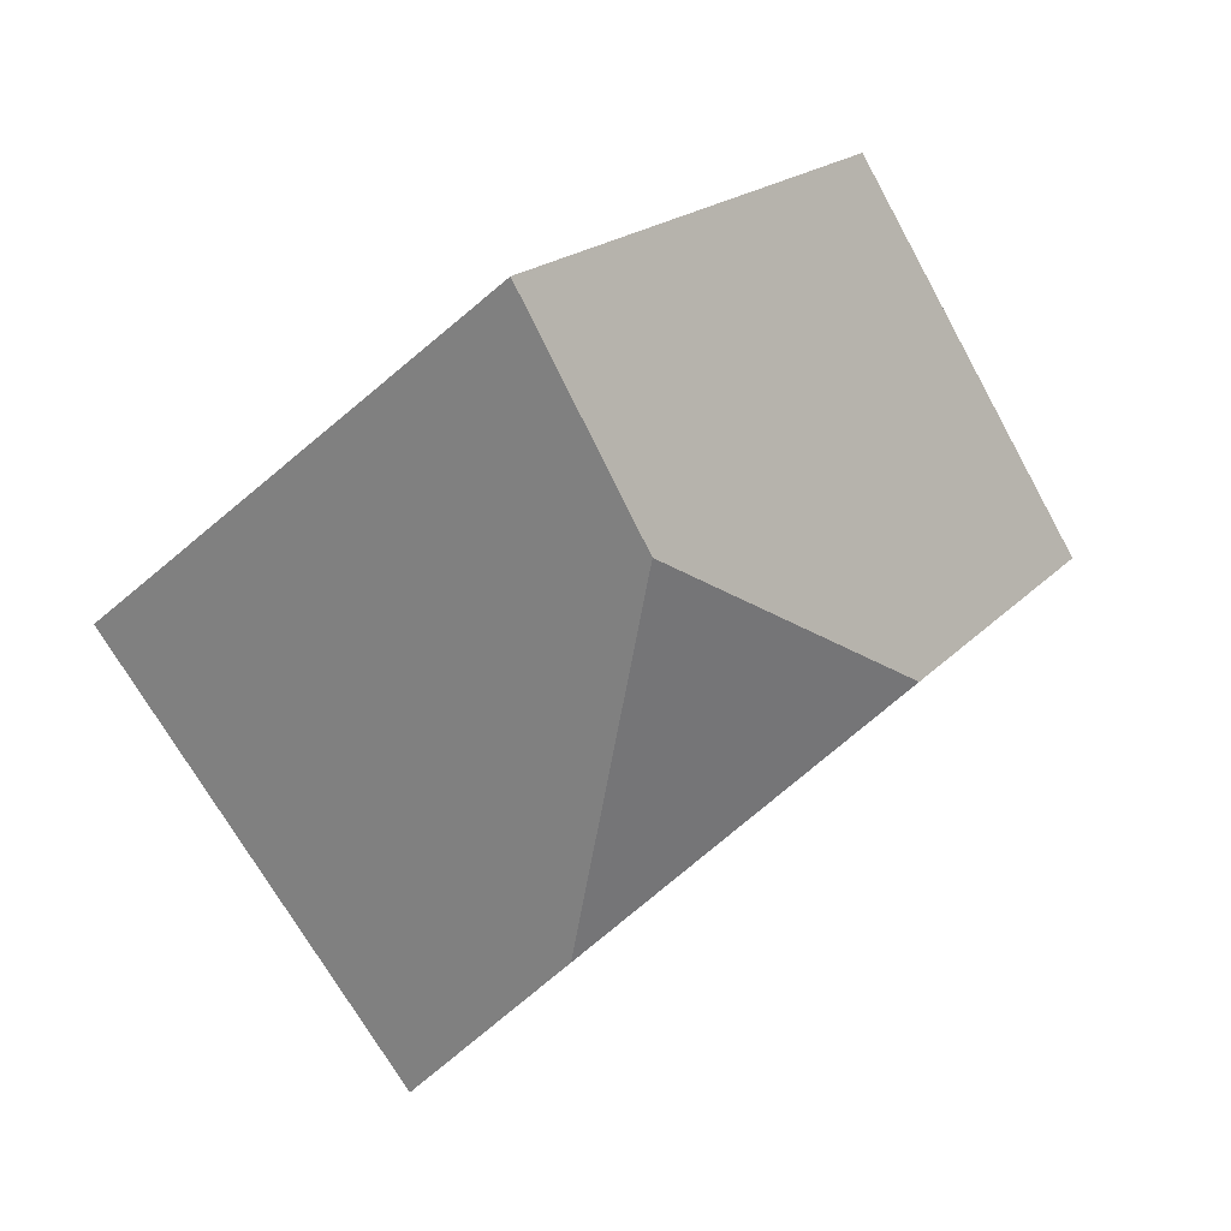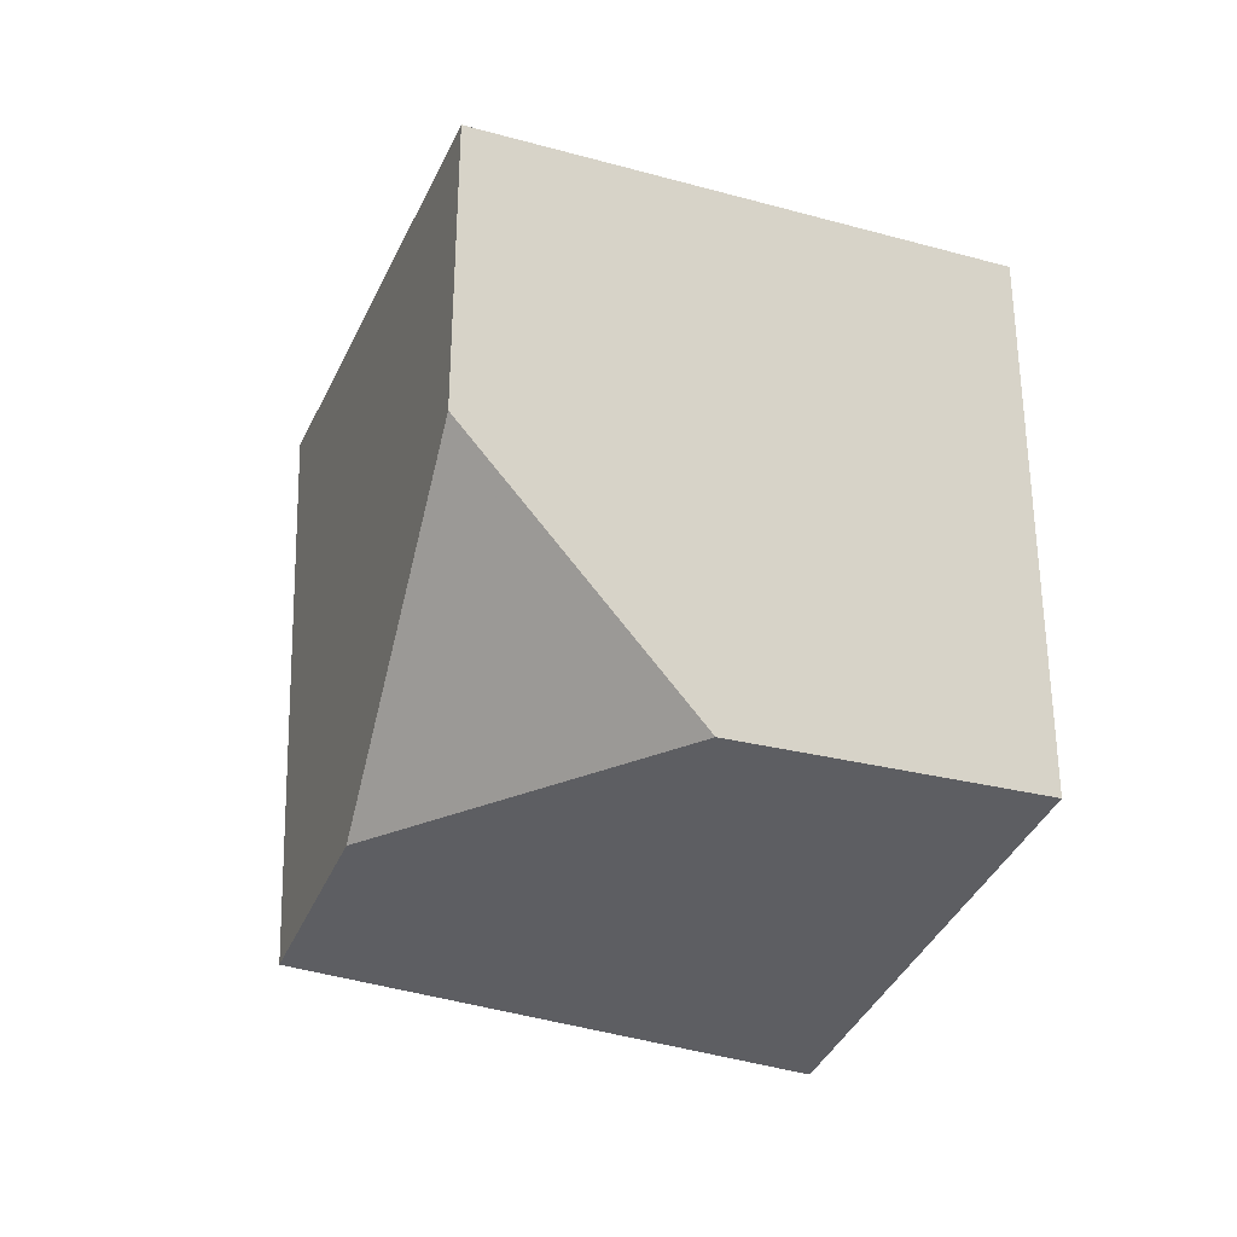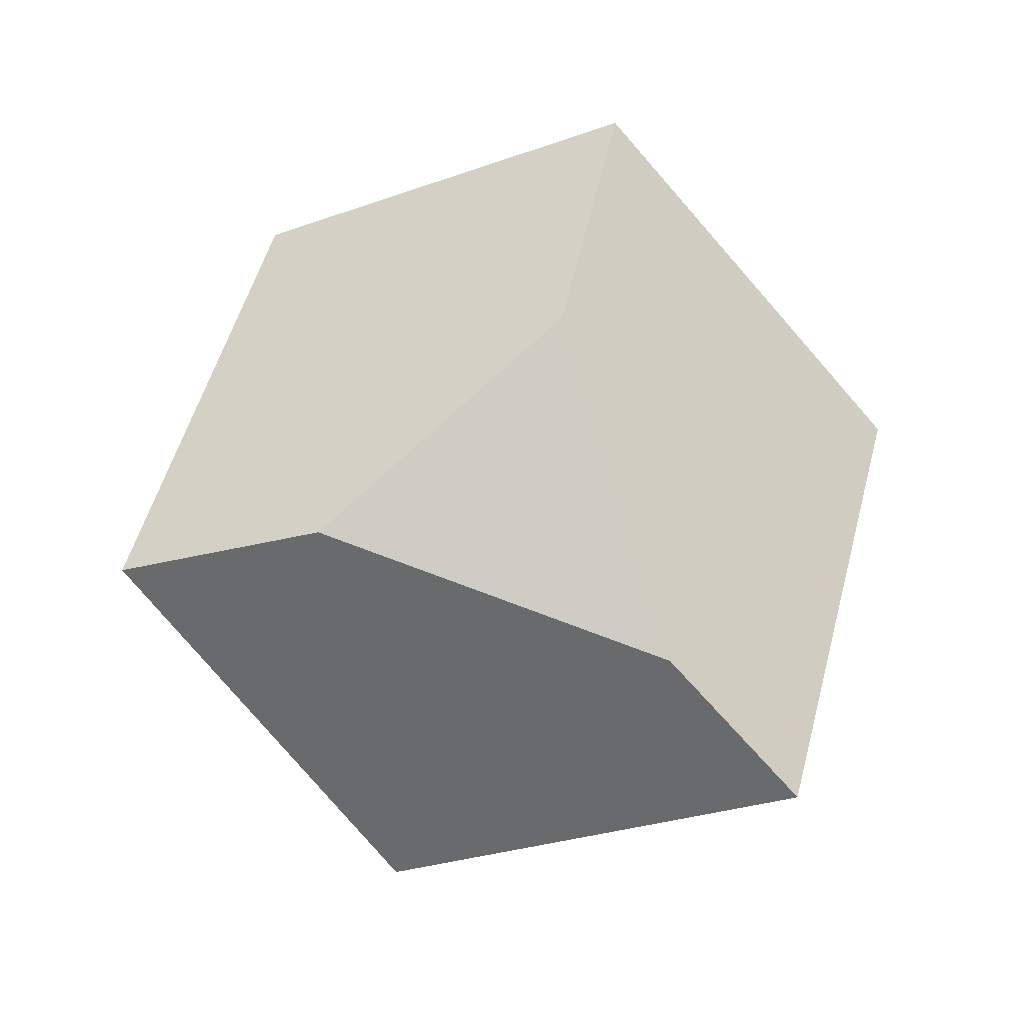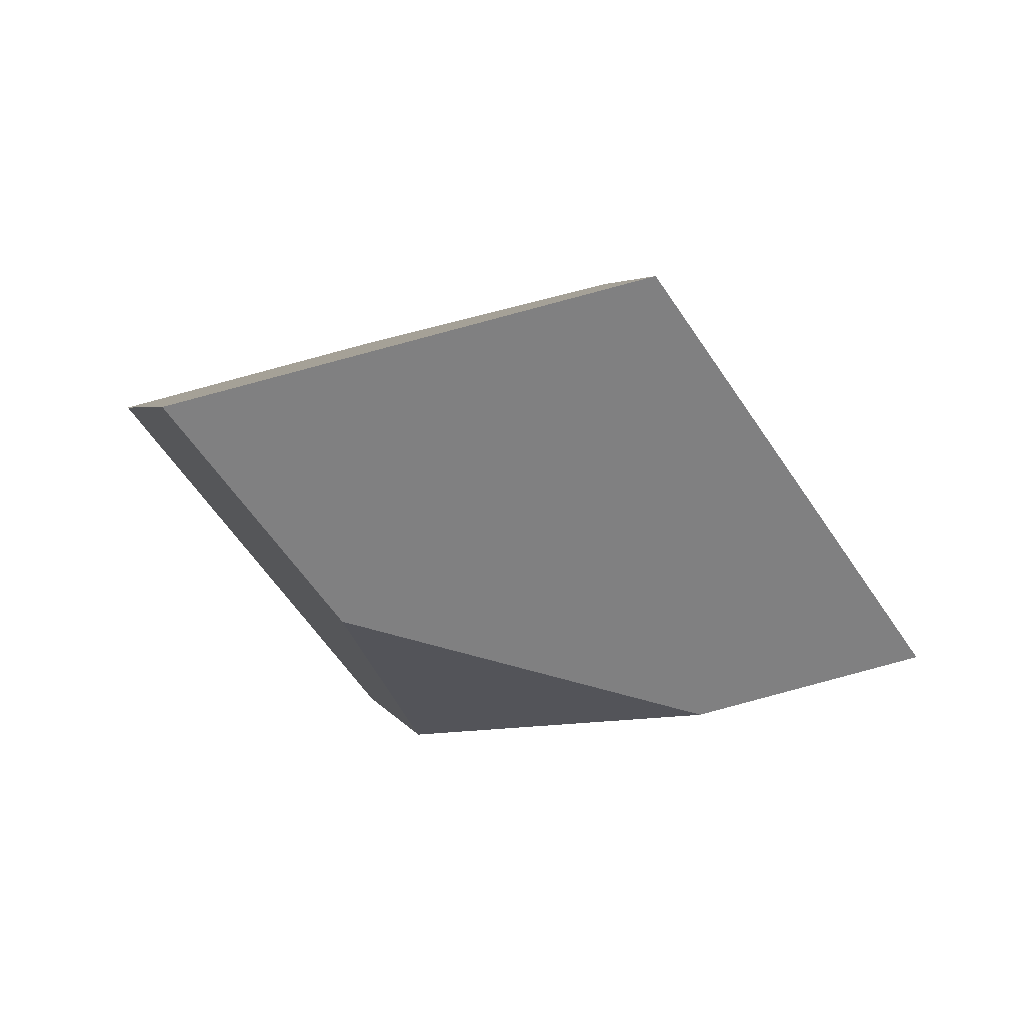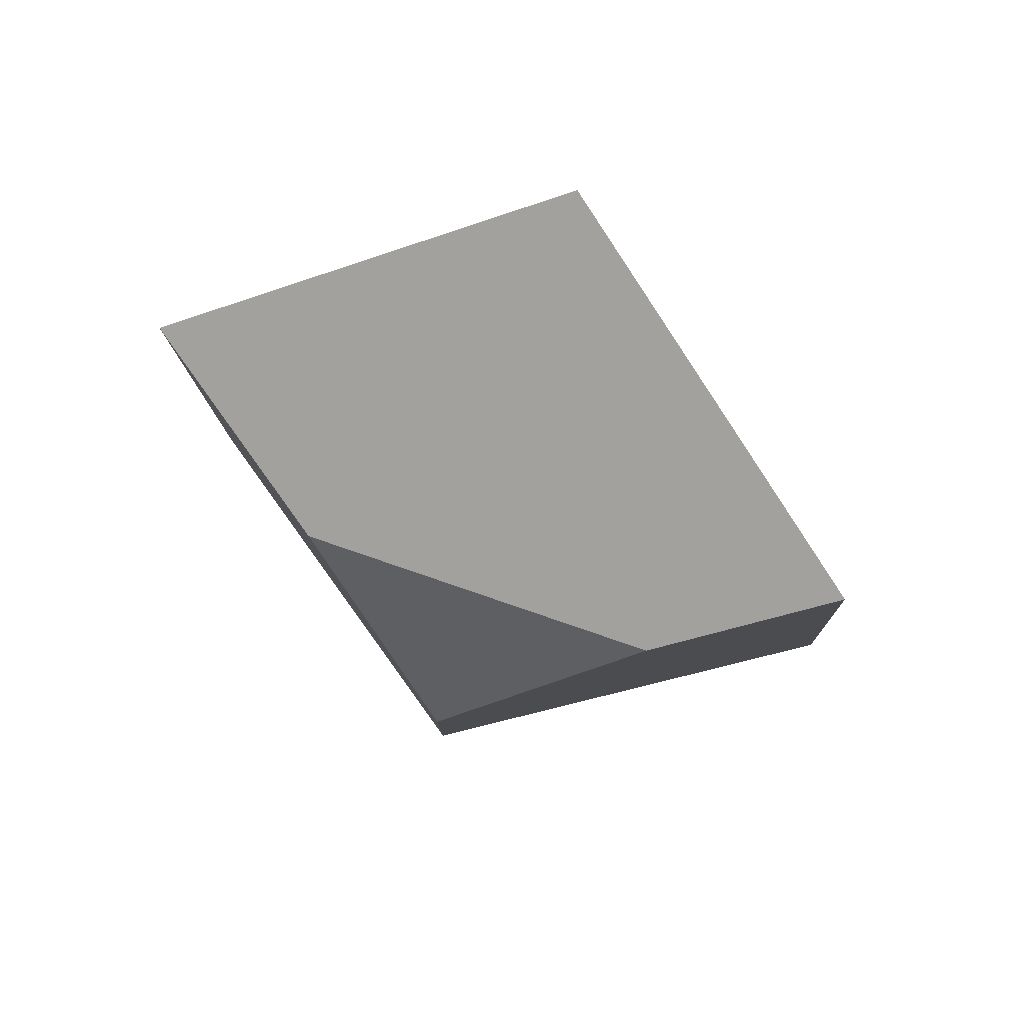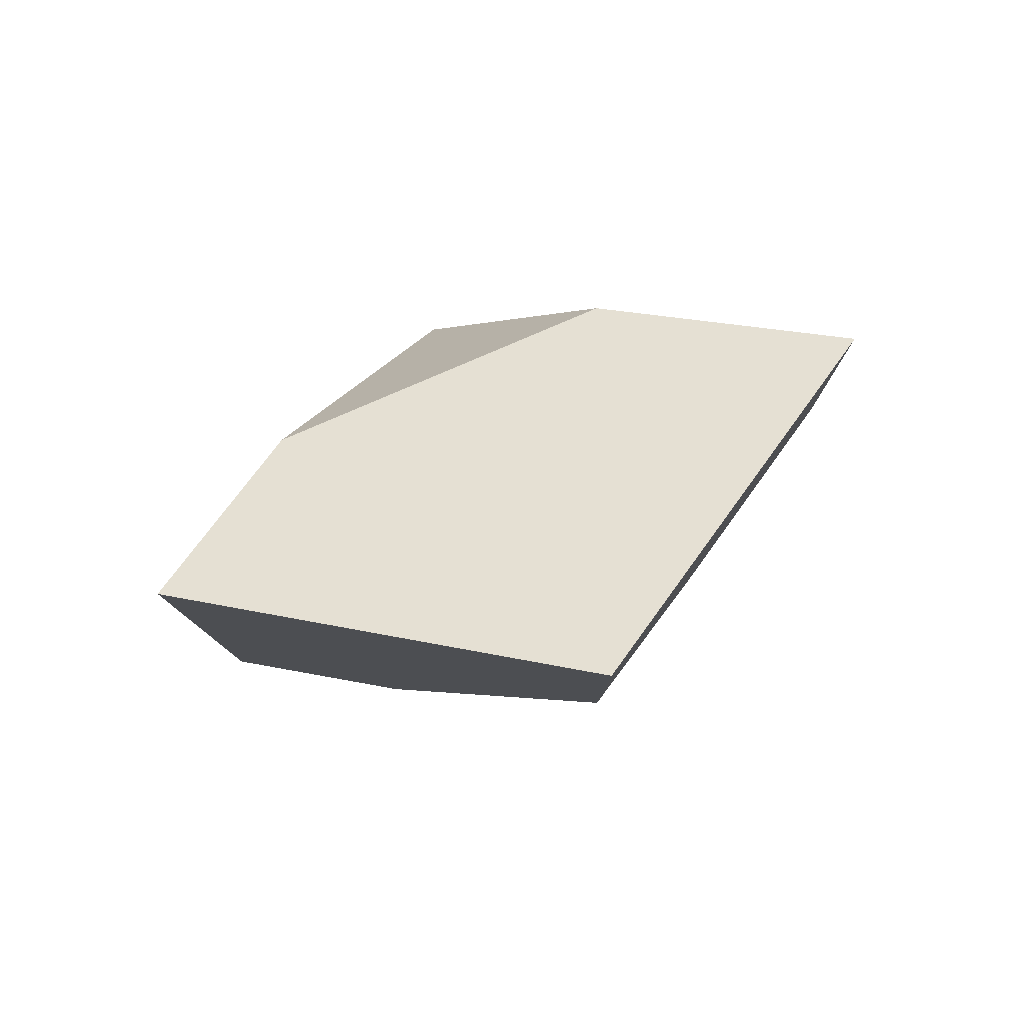
<metadata>
{"format":"obj","ext":"obj","renderer":"f3d","projection":"perspective","resolution":1024,"background":"white","views":[{"elev":40.3,"azim":-8.4,"up":"+Z"},{"elev":16.0,"azim":51.9,"up":"+Z"},{"elev":-74.0,"azim":82.9,"up":"+Y"},{"elev":64.0,"azim":-147.7,"up":"+Z"},{"elev":-29.2,"azim":155.7,"up":"+Y"},{"elev":8.9,"azim":-25.2,"up":"+Y"}]}
</metadata>
<code>
v -0.07562 0.217 -0.4111
v -0.1298 0.1684 -0.3942
v -0.1145 0.155 -0.4285
v -0.07525 0.1675 -0.4652
v -0.04471 0.1979 -0.4715
v -0.115 0.214 -0.4972
v -0.1079 0.2211 -0.4423
v -0.09596 0.2032 -0.5289
v -0.1267 0.1454 -0.4897
v -0.1493 0.1478 -0.5152
v -0.1604 0.1993 -0.4572
v -0.1852 0.1762 -0.4485
f 1 2 3
f 1 3 4
f 1 4 5
f 6 7 1
f 6 1 5
f 6 5 8
f 8 5 4
f 8 4 9
f 8 9 10
f 11 6 8
f 11 8 10
f 11 10 12
f 9 3 2
f 9 2 12
f 9 12 10
f 7 11 12
f 7 12 2
f 7 2 1
f 11 7 6
f 9 4 3

</code>
